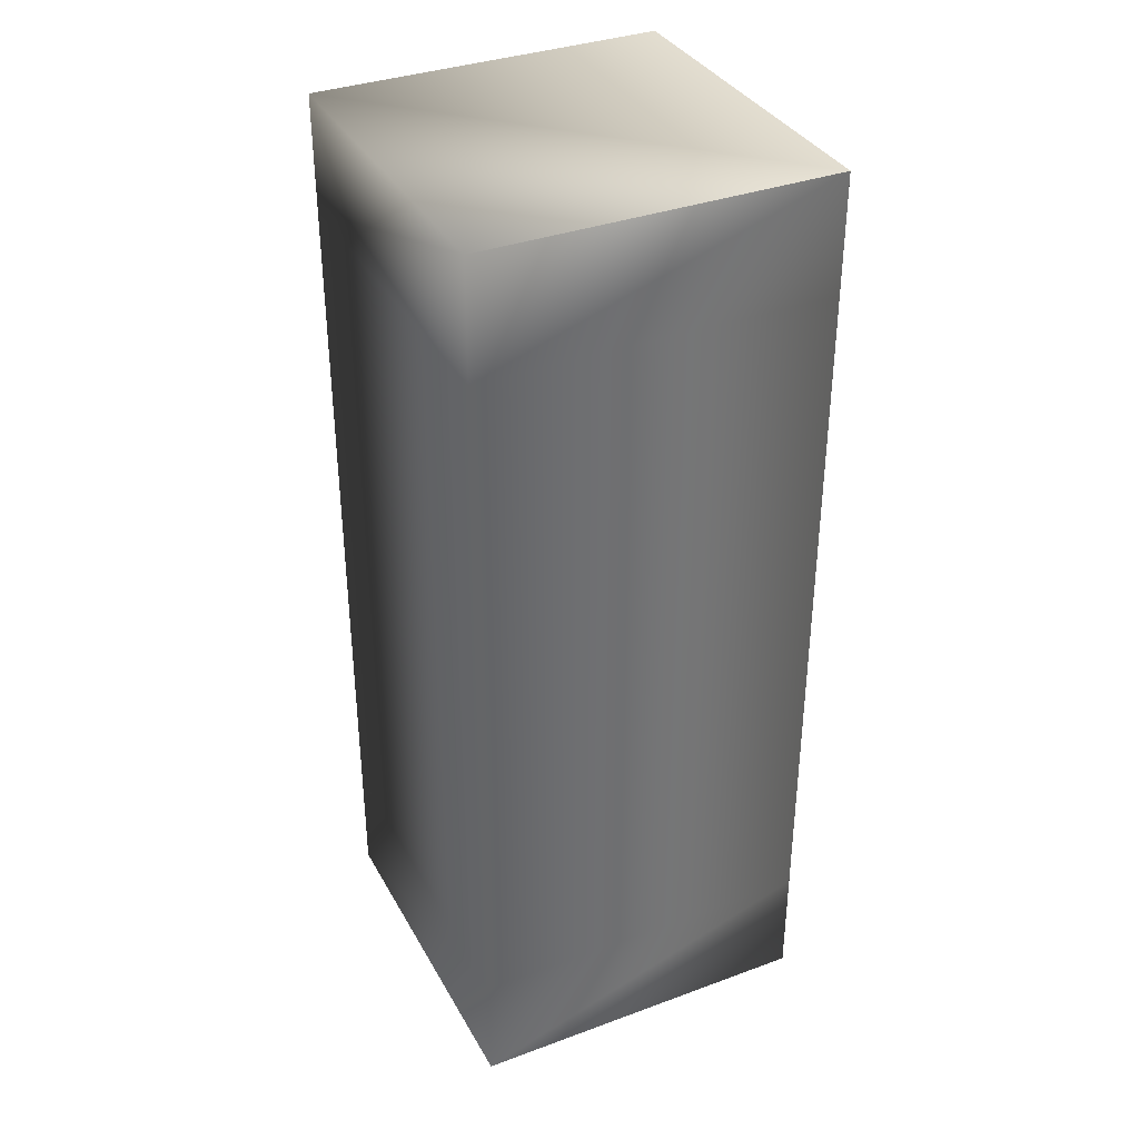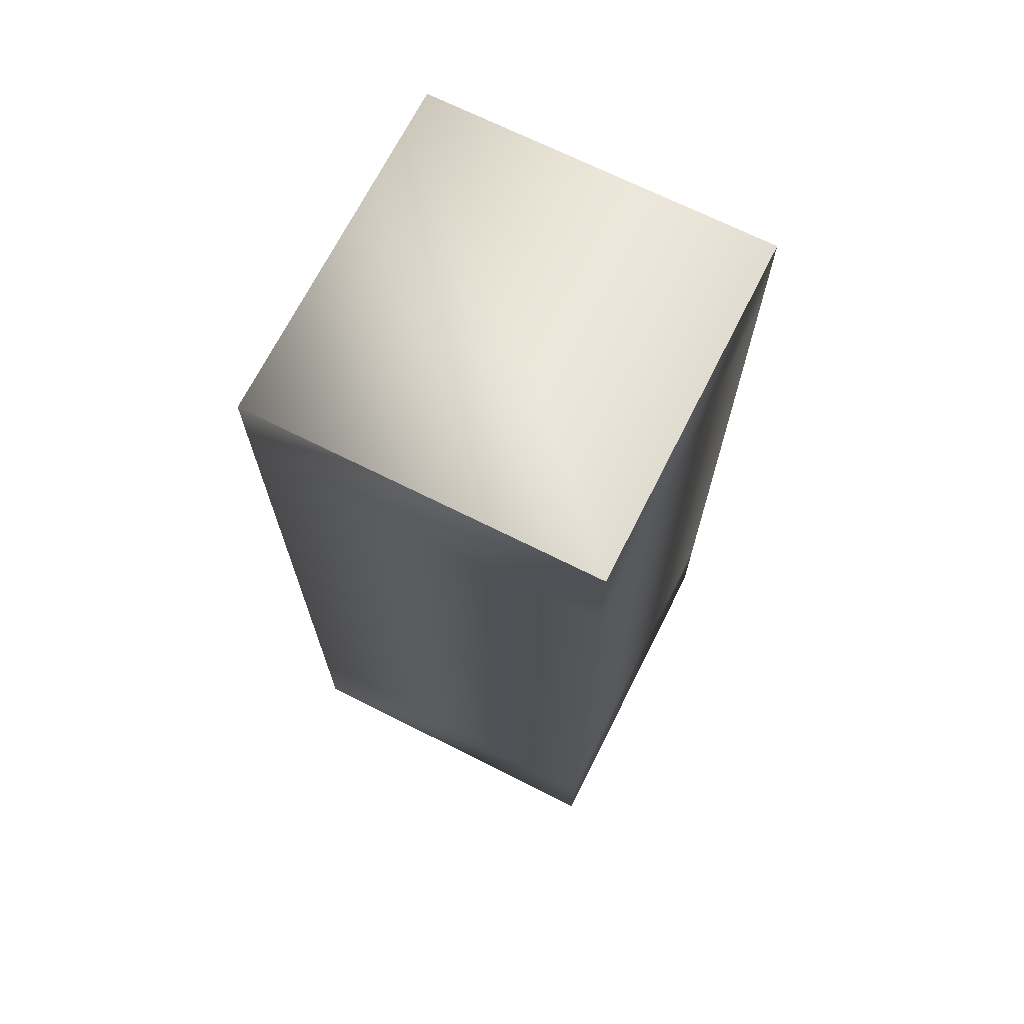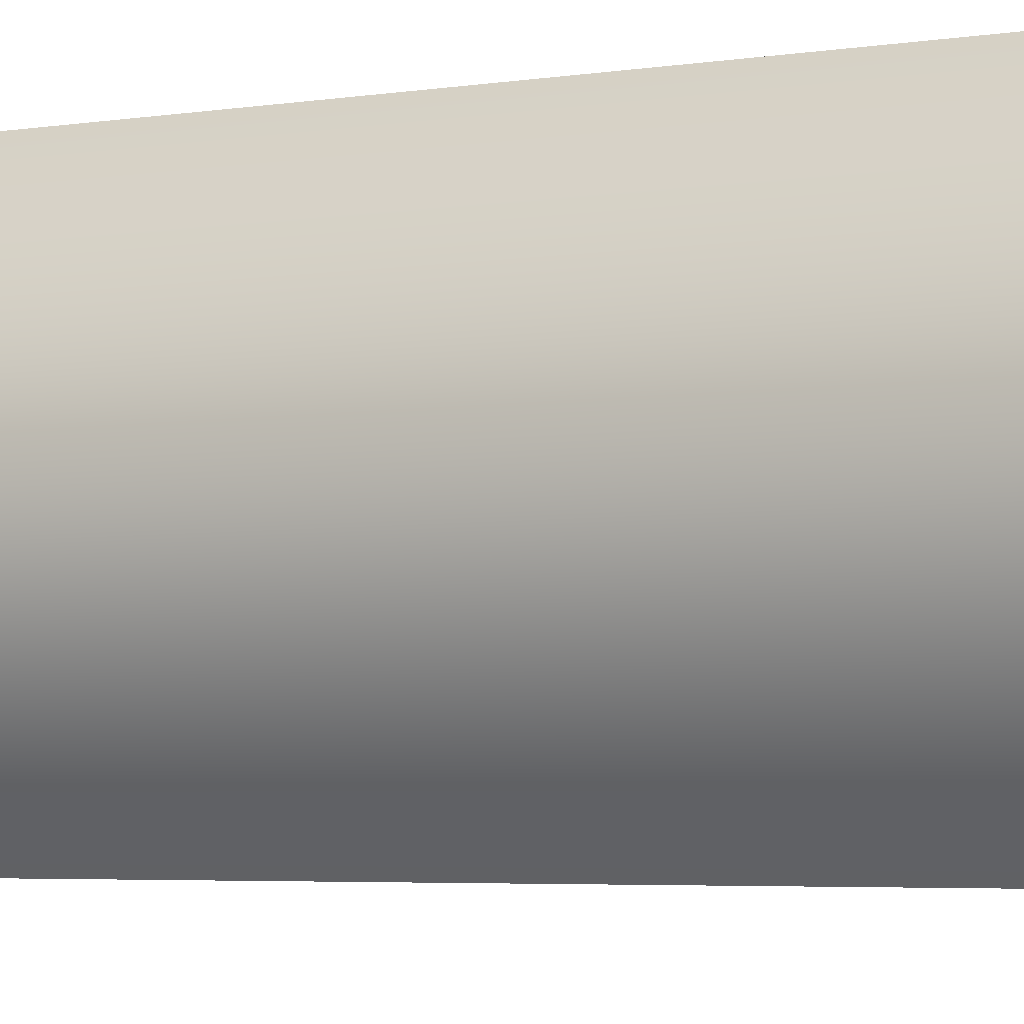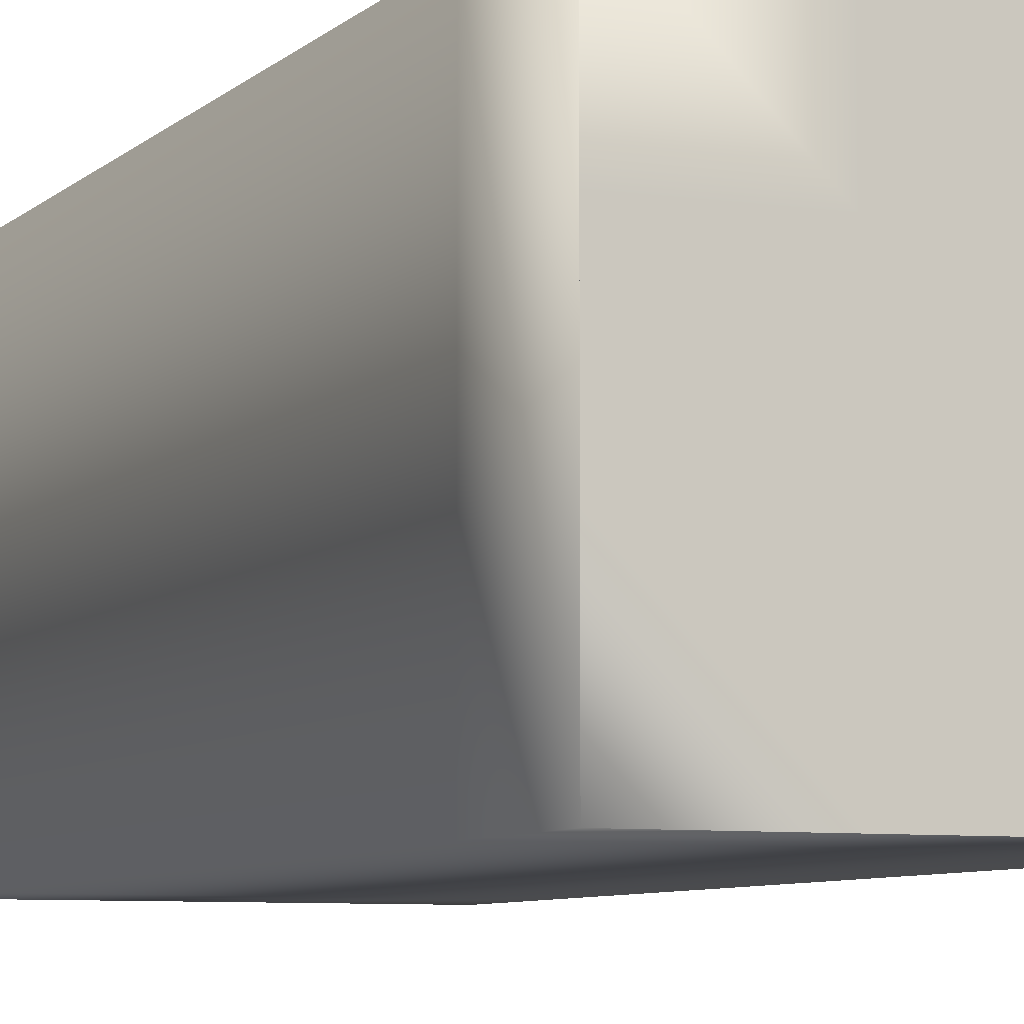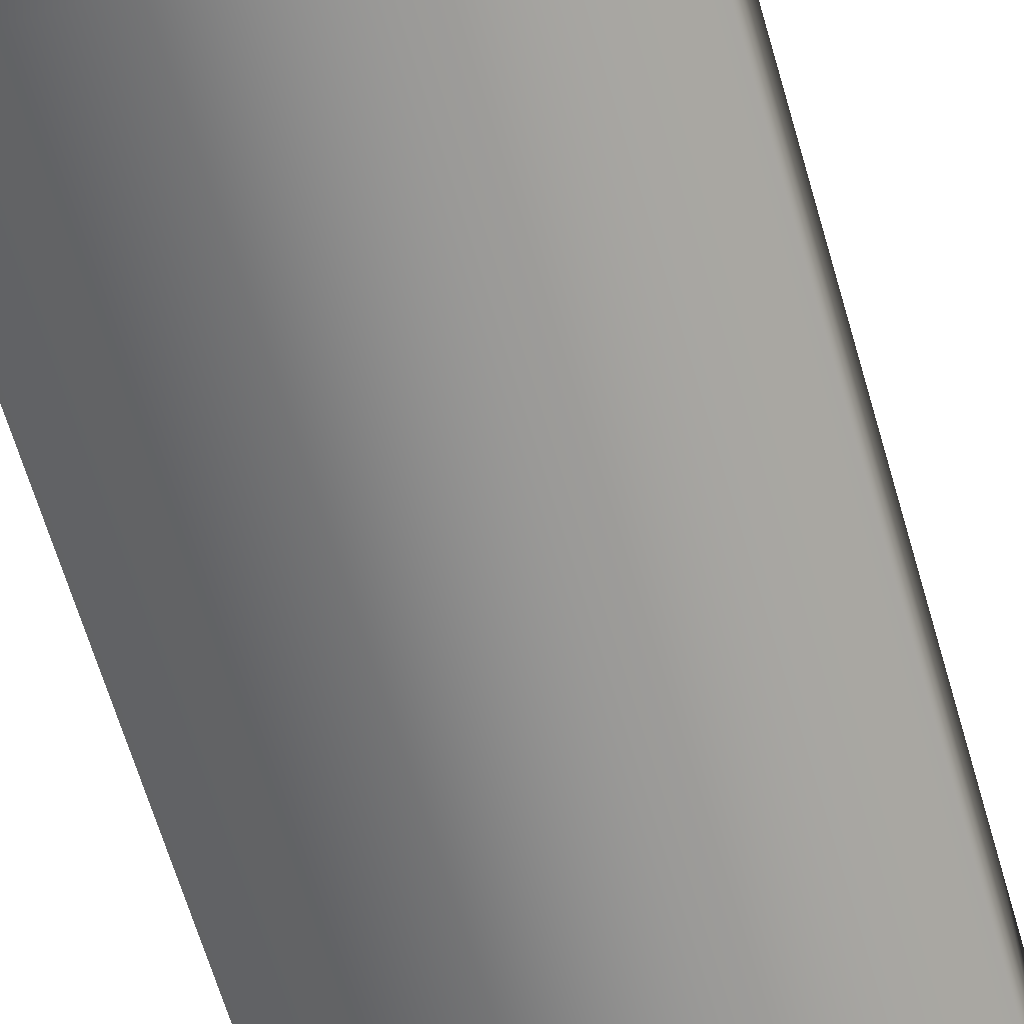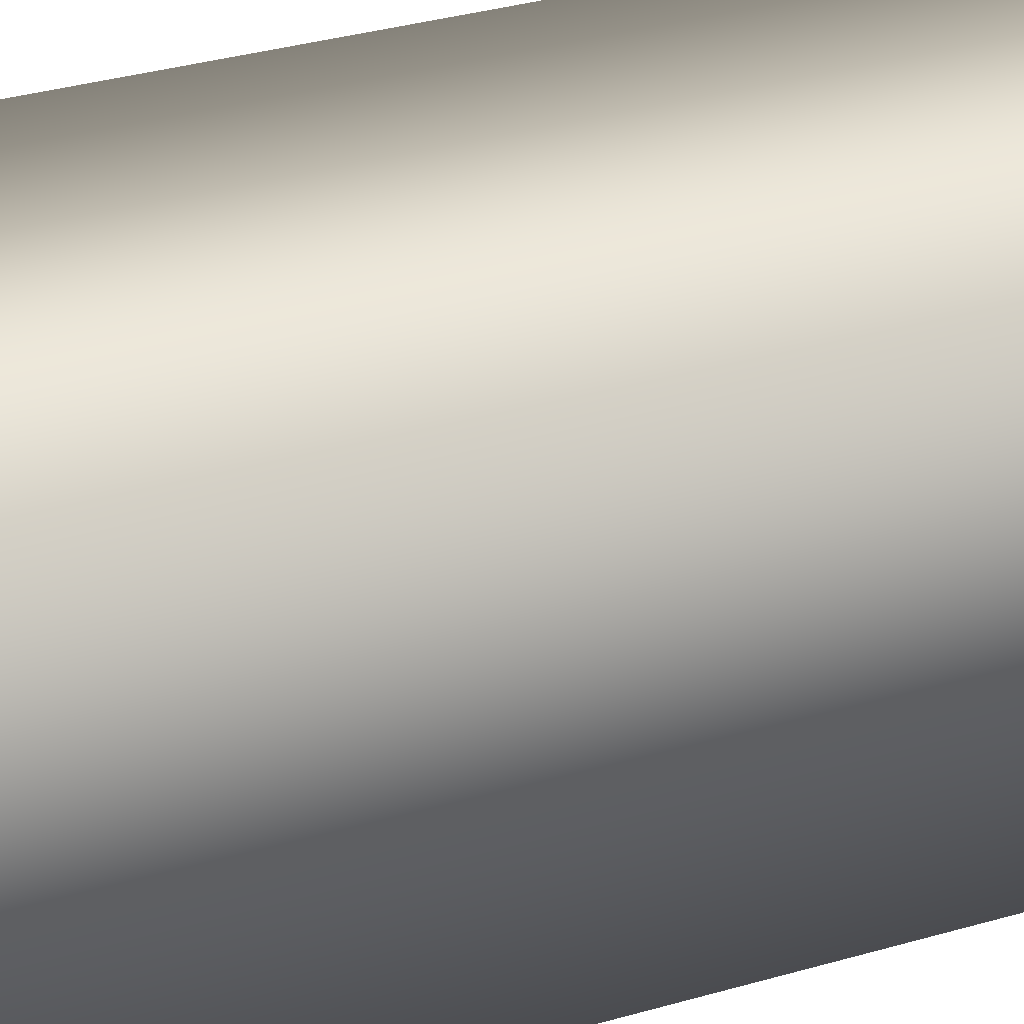
<metadata>
{"format":"obj","ext":"obj","renderer":"f3d","projection":"perspective","resolution":1024,"background":"white","views":[{"elev":35.7,"azim":154.2,"up":"+Y"},{"elev":69.6,"azim":-153.3,"up":"+Y"},{"elev":-4.0,"azim":-60.3,"up":"+Z"},{"elev":-6.9,"azim":-23.4,"up":"+Z"},{"elev":-65.3,"azim":-163.7,"up":"+Z"},{"elev":34.7,"azim":68.8,"up":"+Z"}]}
</metadata>
<code>
o Default
v 1.5 0 -1.5
v 1.5 1 -1.5
v -1.5 1 -1.5
v -1.5 0 -1.5
v -1.5 1 1.5
v -1.5 0 1.5
v 1.5 0 1.5
v 1.5 1 1.5
v 1.5 2 -1.5
v 1.5 3 -1.5
v -1.5 3 -1.5
v -1.5 2 -1.5
v -1.5 3 1.5
v -1.5 2 1.5
v 1.5 2 1.5
v 1.5 3 1.5
v 1.5 4 -1.5
v 1.5 5 -1.5
v -1.5 5 -1.5
v -1.5 4 -1.5
v -1.5 5 1.5
v -1.5 4 1.5
v 1.5 4 1.5
v 1.5 5 1.5
v 1.5 6 -1.5
v 1.5 7 -1.5
v -1.5 7 -1.5
v -1.5 6 -1.5
v -1.5 7 1.5
v -1.5 6 1.5
v 1.5 6 1.5
v 1.5 7 1.5
v -0.5 0 0.5
v 0.5 0 0.5
v 0.5 0 -0.5
v -0.5 0 -0.5
v 0.5 0 -0.5
v 1.5 0 -0.5
v 1.5 0 -1.5
v 0.5 0 -1.5
v 0.5 0 1.5
v 1.5 0 1.5
v 1.5 0 0.5
v 0.5 0 0.5
v -0.5 0 1.5
v -0.5 0 0.5
v -1.5 0 0.5
v -1.5 0 -0.5
v -0.5 0 -0.5
v -0.5 0 -1.5
v 0.5 0 -1.5
v -0.5 0 -1.5
v -0.5 0 1.5
v 0.5 0 1.5
v -1.5 8 1.5
v 1.5 8 1.5
v 1.5 8 -1.5
v -1.5 8 -1.5
v -1.5 8 1.5
v -1.5 8 -1.5
g Scene
f 1 3 2
f 1 4 3
f 4 5 3
f 4 6 5
f 7 2 8
f 7 1 2
f 6 8 5
f 6 7 8
f 9 11 10
f 9 12 11
f 12 13 11
f 12 14 13
f 15 10 16
f 15 9 10
f 14 16 13
f 14 15 16
f 17 19 18
f 17 20 19
f 20 21 19
f 20 22 21
f 23 18 24
f 23 17 18
f 22 24 21
f 22 23 24
f 25 27 26
f 25 28 27
f 28 29 27
f 28 30 29
f 31 26 32
f 31 25 26
f 30 32 29
f 30 31 32
f 33 35 34
f 33 36 35
f 37 39 38
f 37 40 39
f 41 43 42
f 41 44 43
f 6 46 45
f 6 47 46
f 48 50 49
f 48 4 50
f 36 51 35
f 36 52 51
f 44 38 43
f 44 37 38
f 53 34 54
f 53 33 34
f 47 49 46
f 47 48 49
f 29 56 55
f 29 32 56
f 32 57 56
f 32 26 57
f 26 58 57
f 26 27 58
f 27 55 58
f 27 29 55
f 56 60 59
f 56 57 60
f 21 31 30
f 21 24 31
f 24 25 31
f 24 18 25
f 18 28 25
f 18 19 28
f 19 30 28
f 19 21 30
f 13 23 22
f 13 16 23
f 16 17 23
f 16 10 17
f 11 22 20
f 11 13 22
f 10 20 17
f 10 11 20
f 5 15 14
f 5 8 15
f 8 9 15
f 8 2 9
f 3 14 12
f 3 5 14
f 2 12 9
f 2 3 12

</code>
